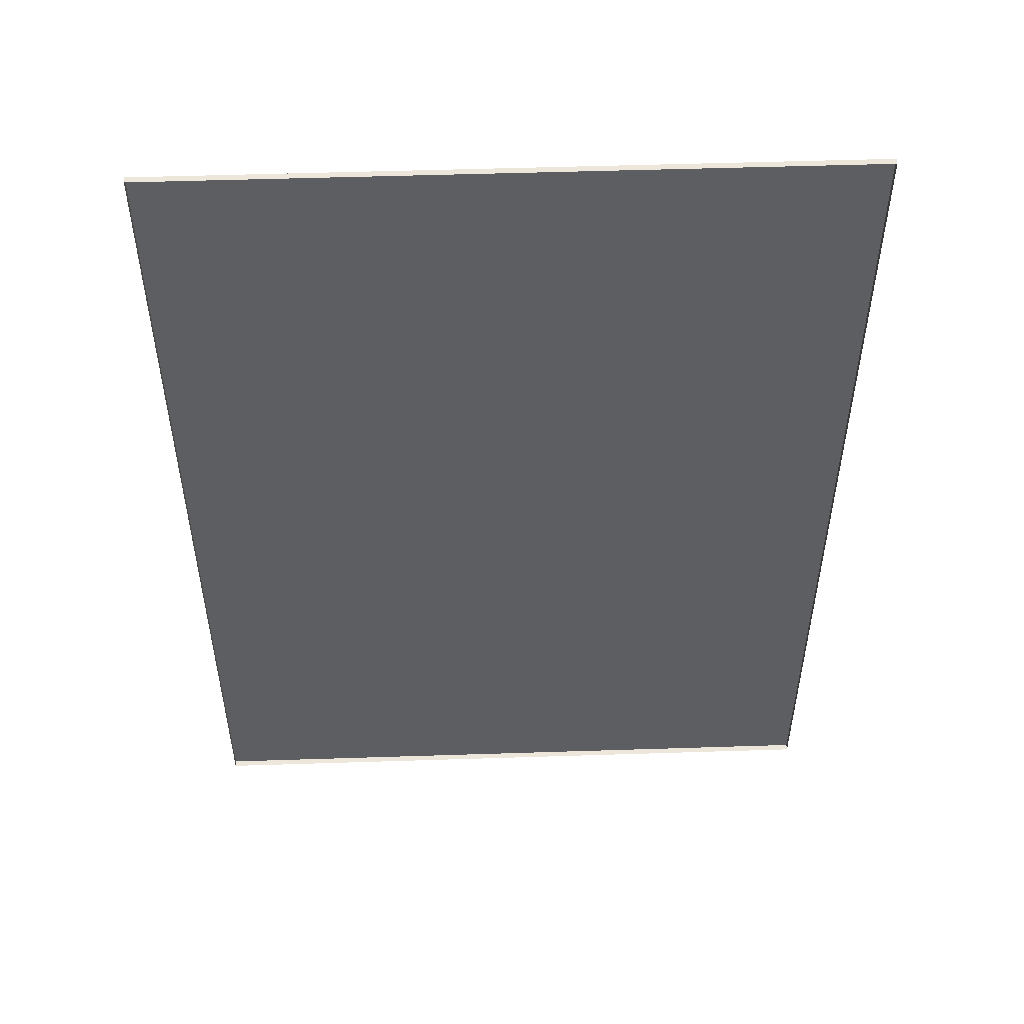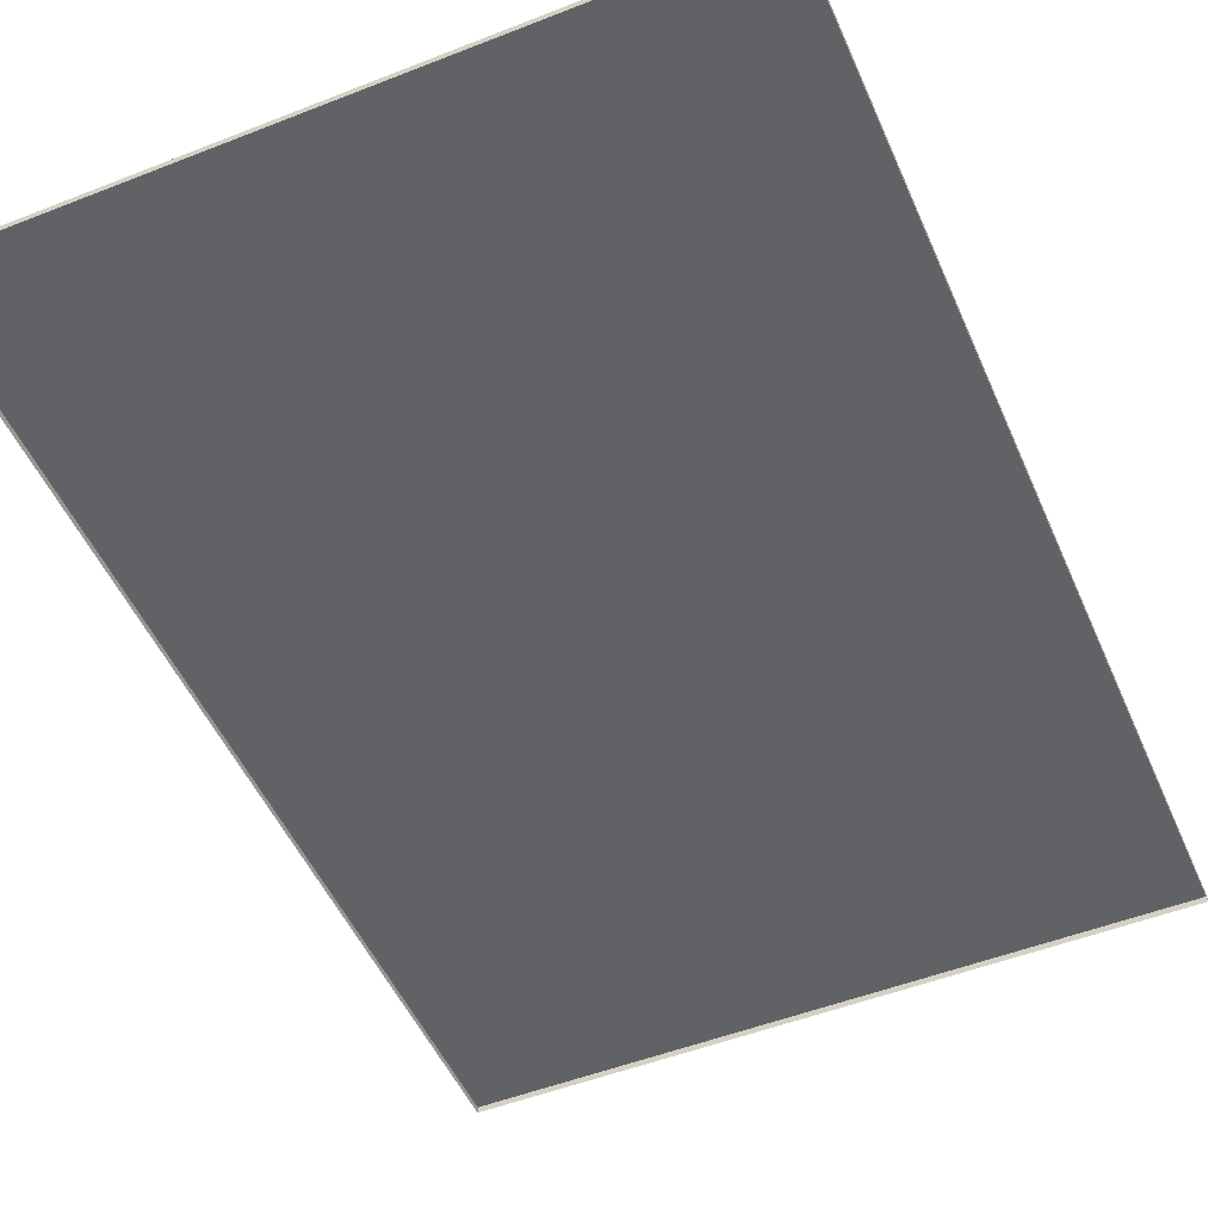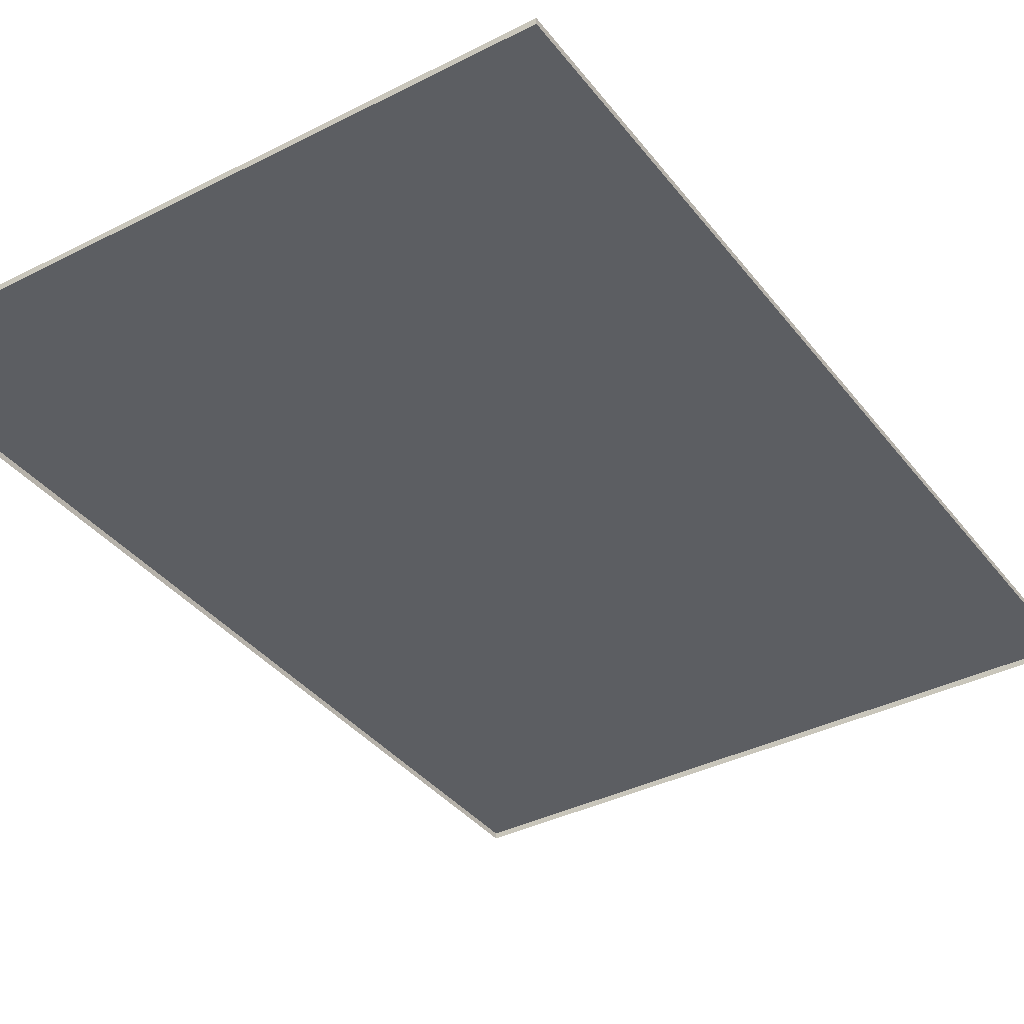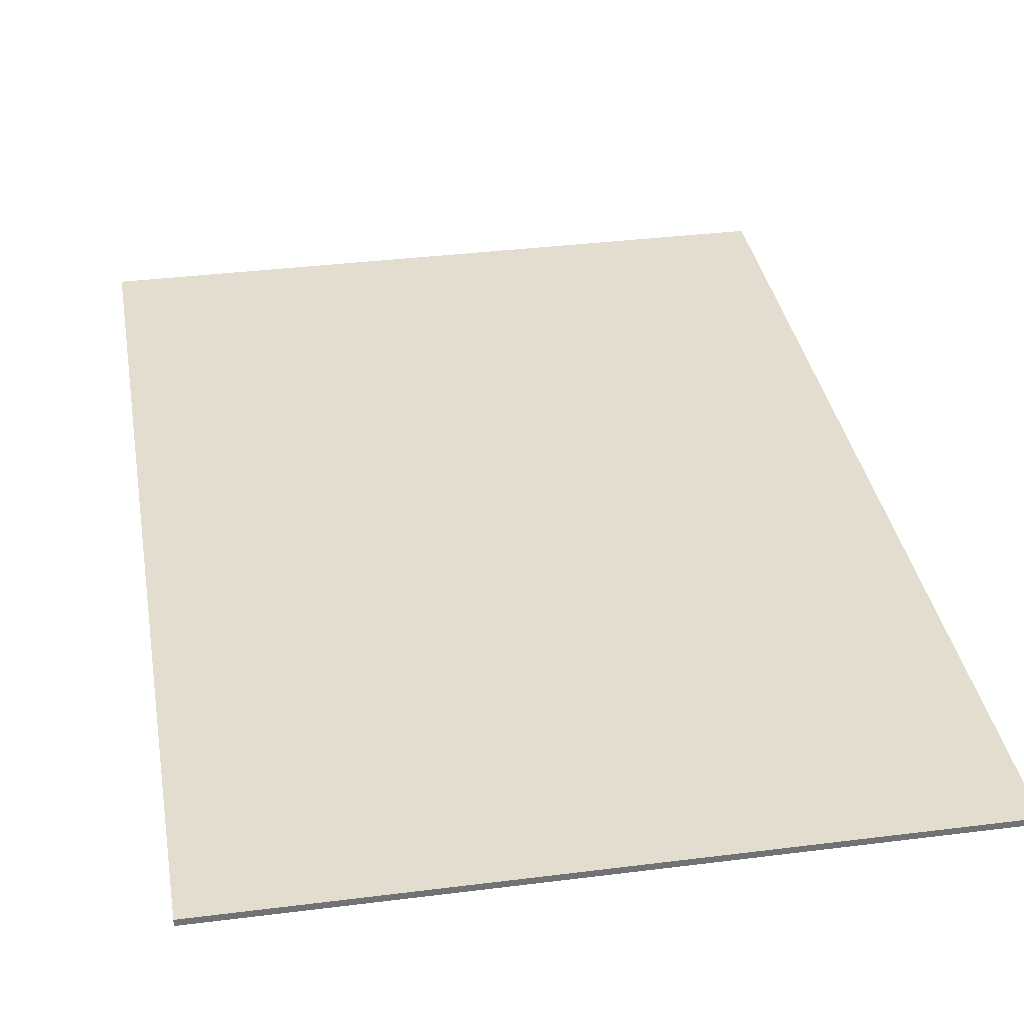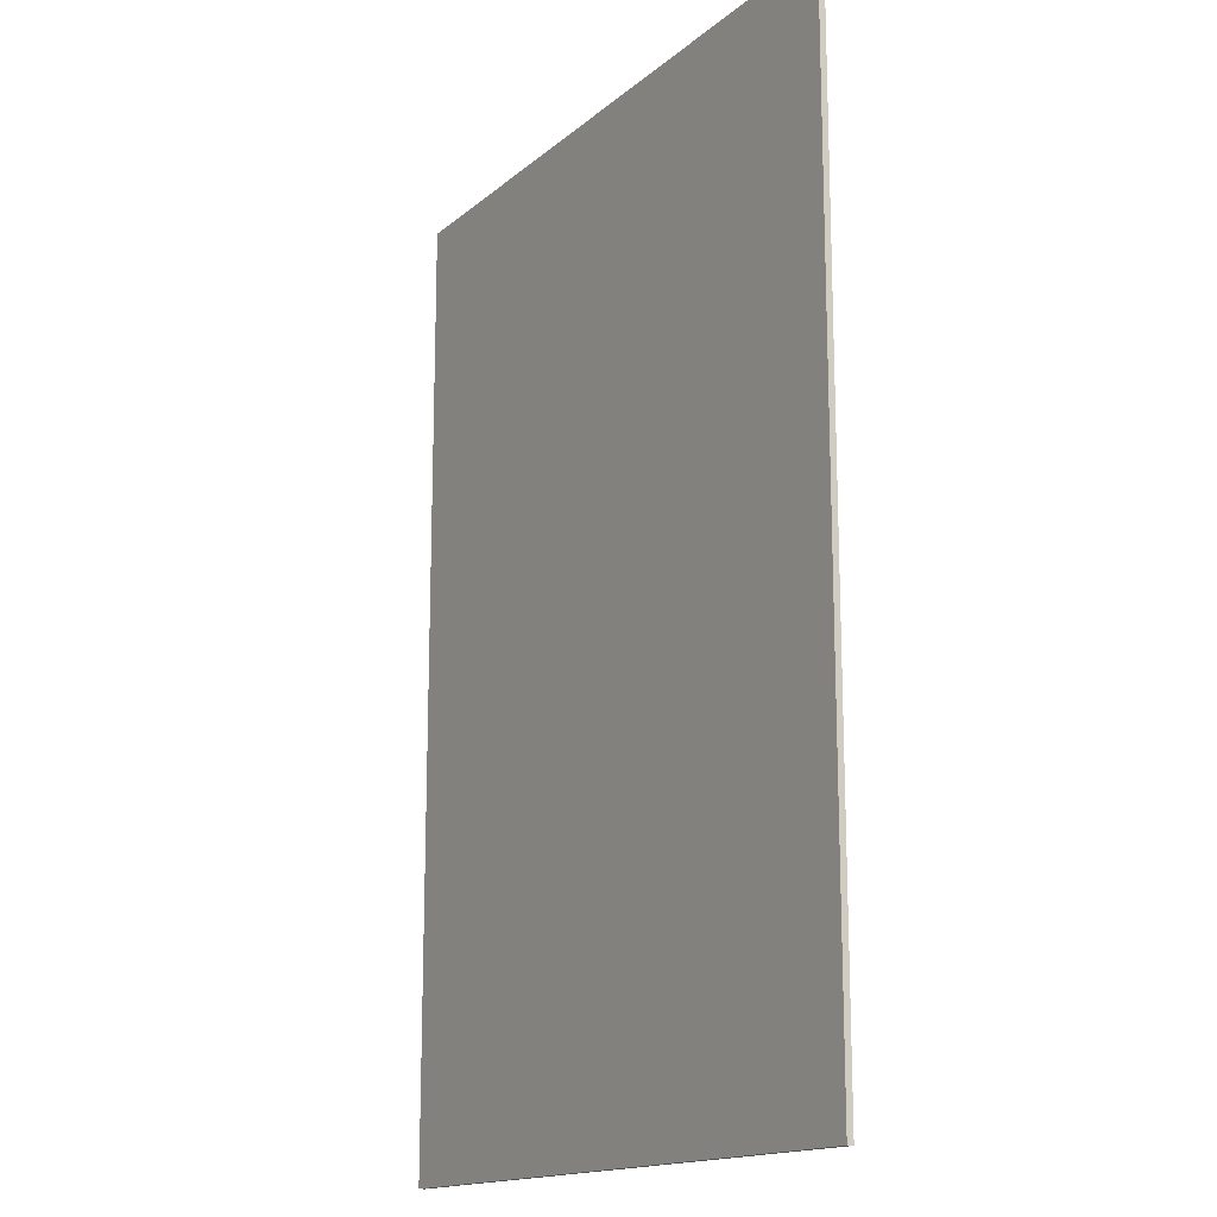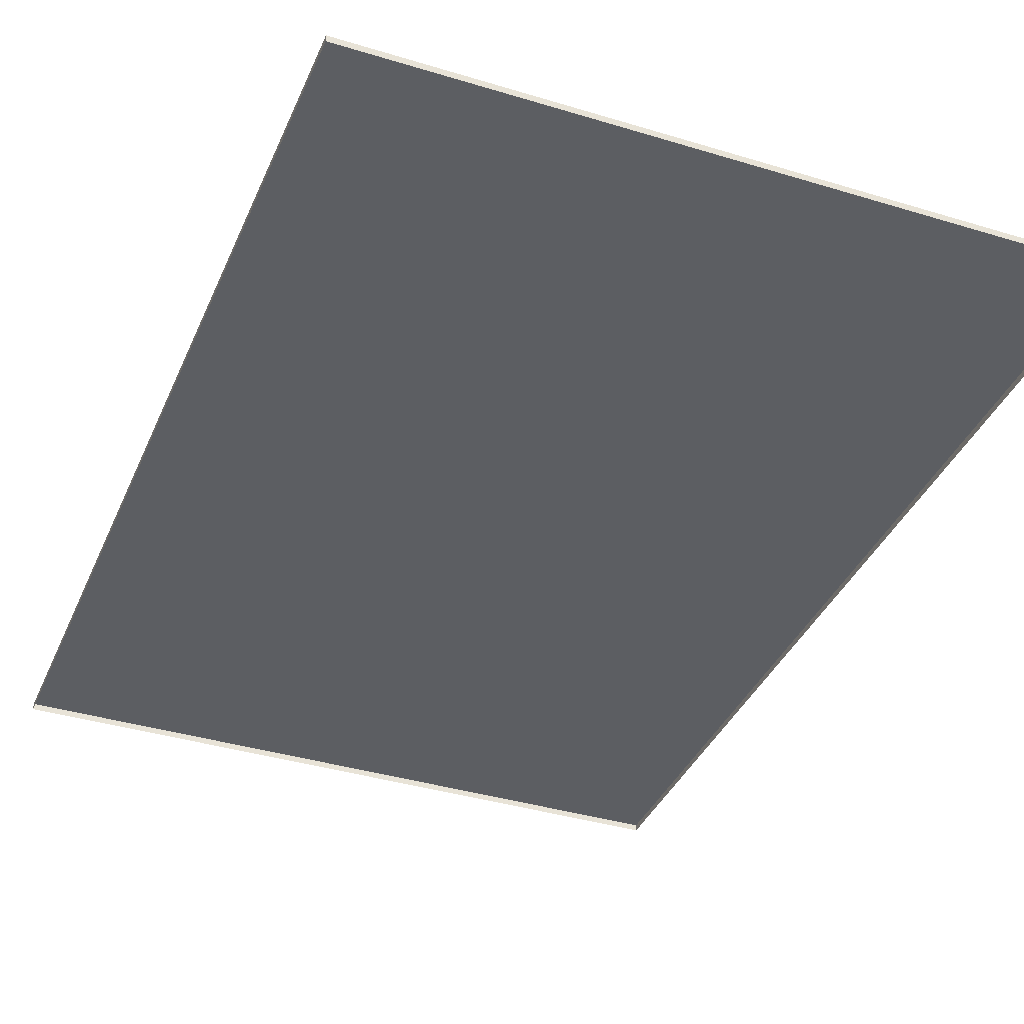
<metadata>
{"format":"obj","ext":"obj","renderer":"f3d","projection":"perspective","resolution":1024,"background":"white","views":[{"elev":52.1,"azim":-2.0,"up":"+Z"},{"elev":-50.7,"azim":-156.8,"up":"+Y"},{"elev":-37.5,"azim":-146.9,"up":"+Y"},{"elev":34.9,"azim":-9.6,"up":"+Y"},{"elev":-15.7,"azim":-121.3,"up":"+Z"},{"elev":-37.4,"azim":-21.4,"up":"+Y"}]}
</metadata>
<code>
g default
v 8 -0.02738 11.5
v 8 -0.02738 -11.5
v 8 0.1226 11.5
v 8 0.1226 -11.5
v -8 0.1226 11.5
v -8 0.1226 -11.5
v -8 -0.02738 11.5
v -8 -0.02738 -11.5
g pCube7
f 1 2 4 3
f 3 4 6 5
f 5 6 8 7
f 2 8 6 4
f 7 1 3 5

</code>
